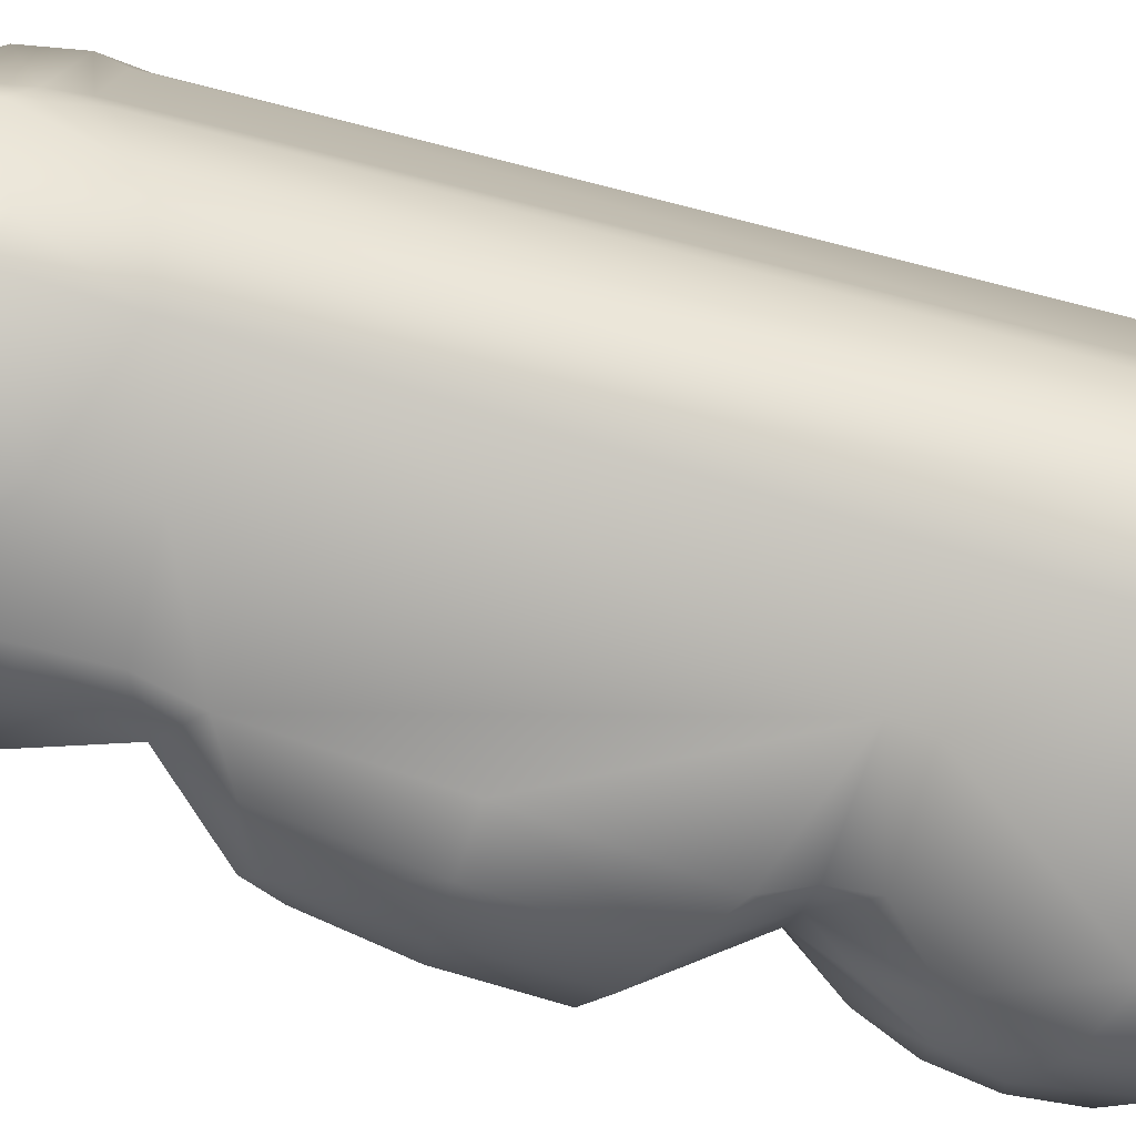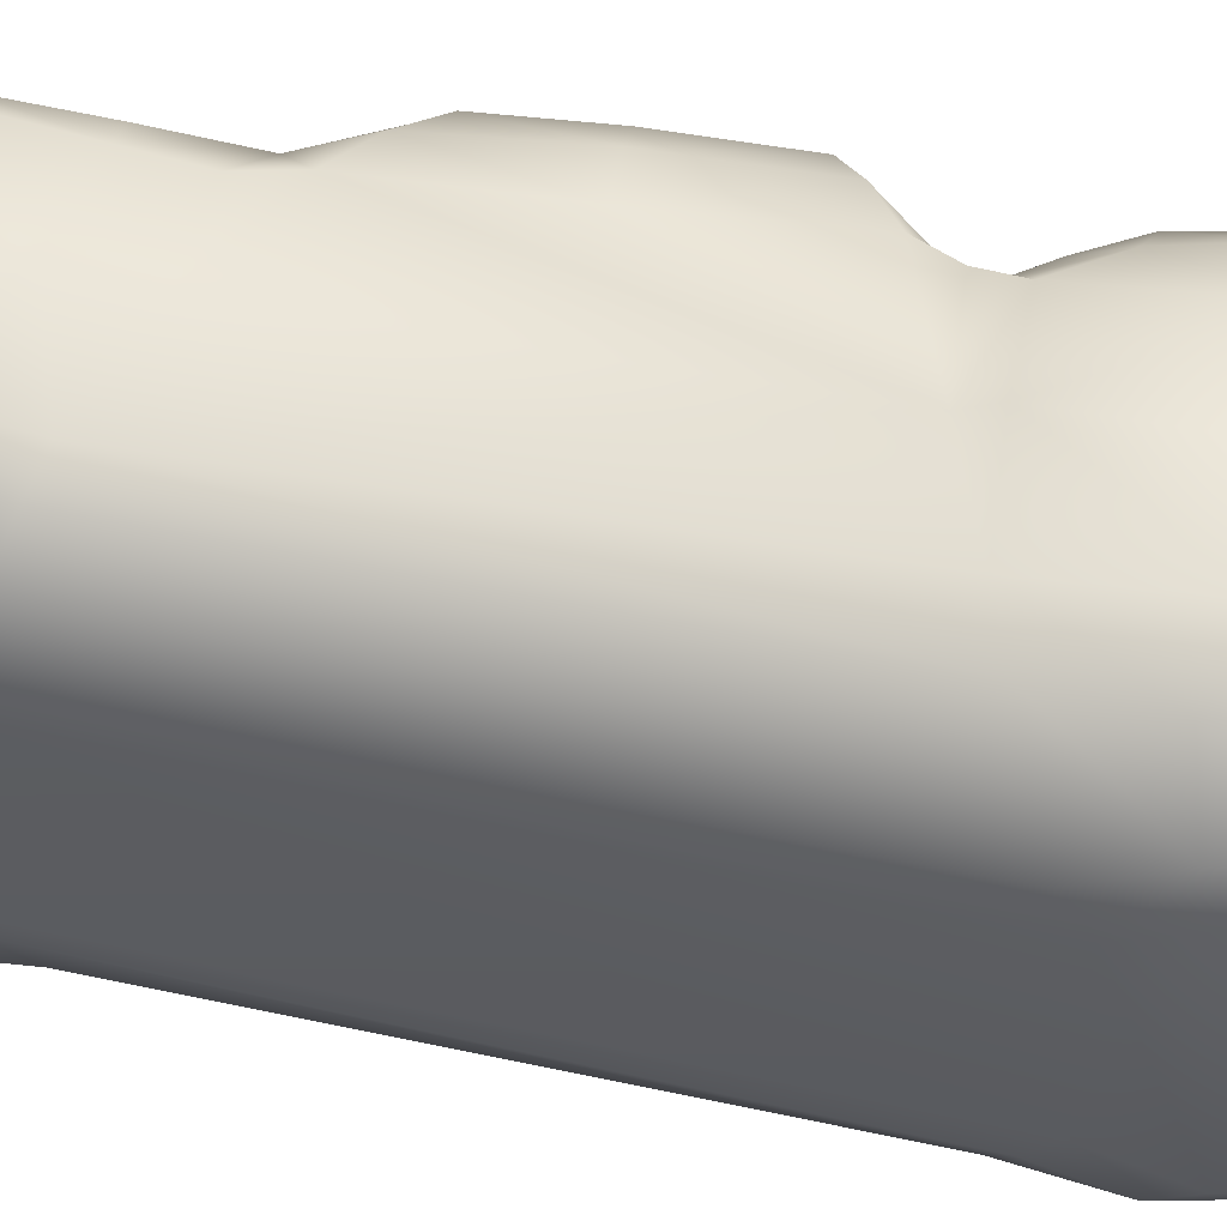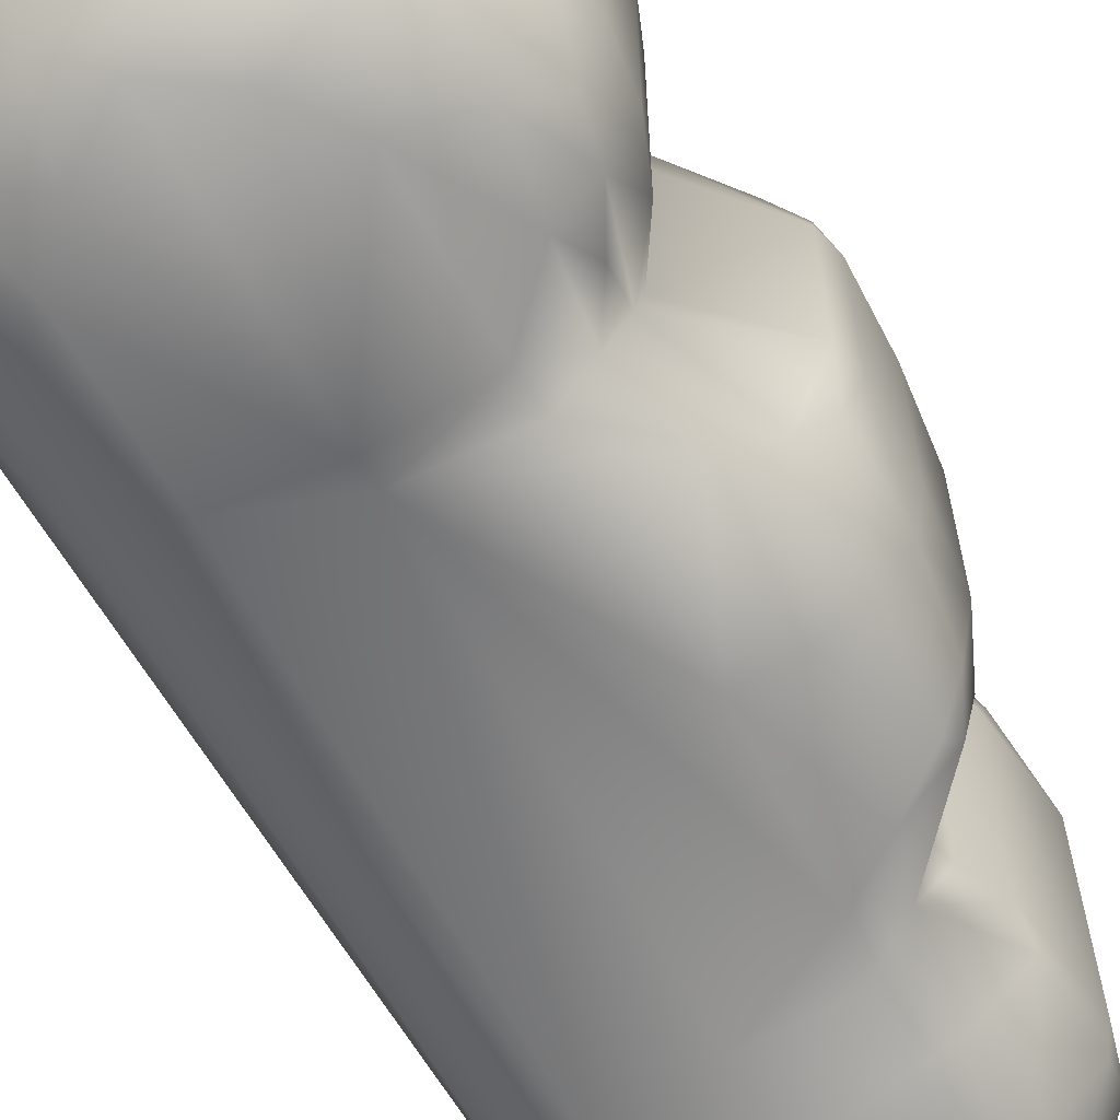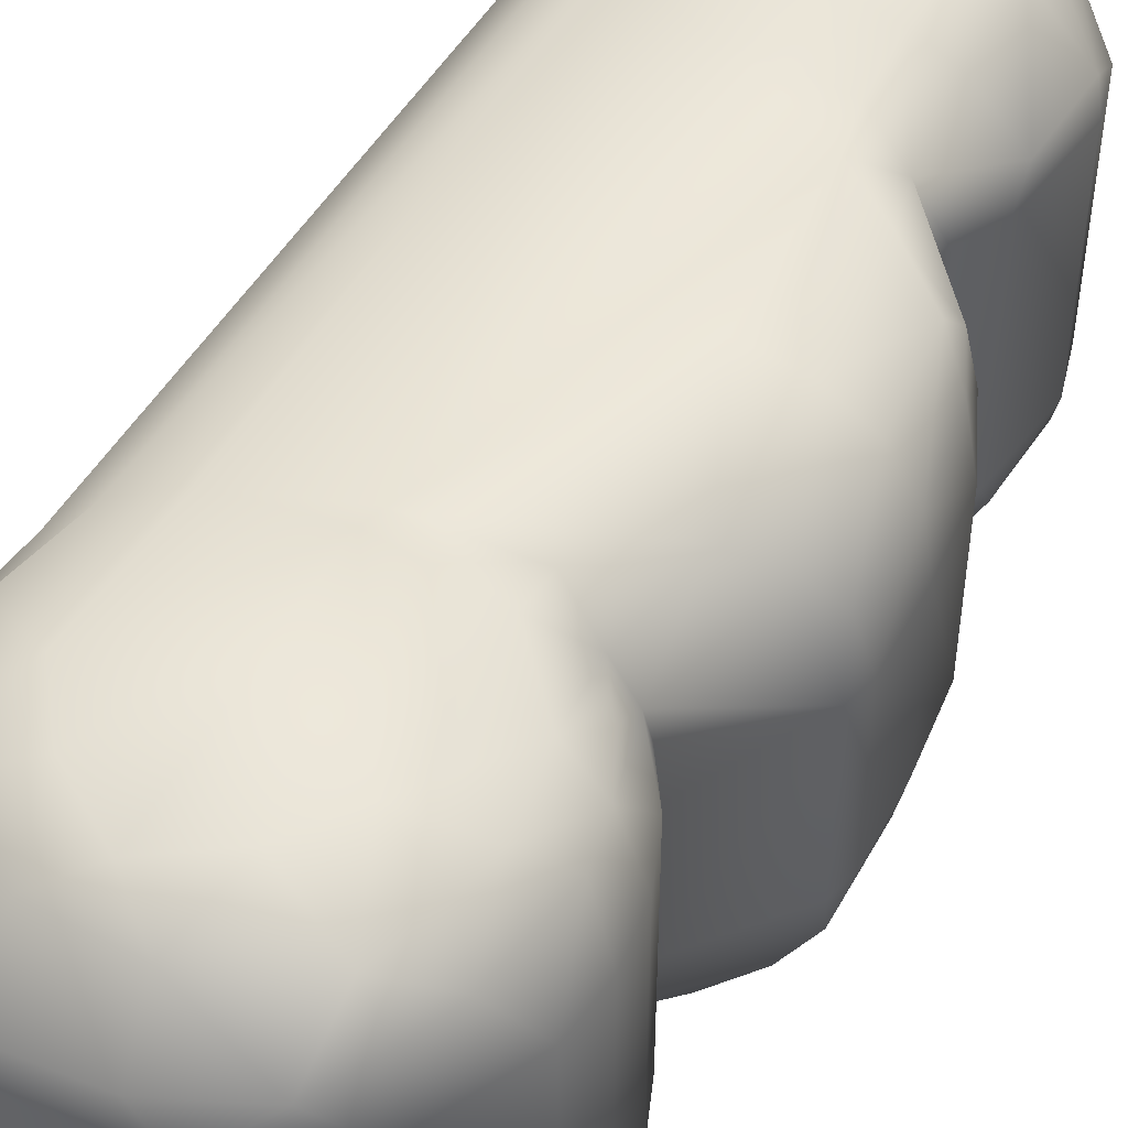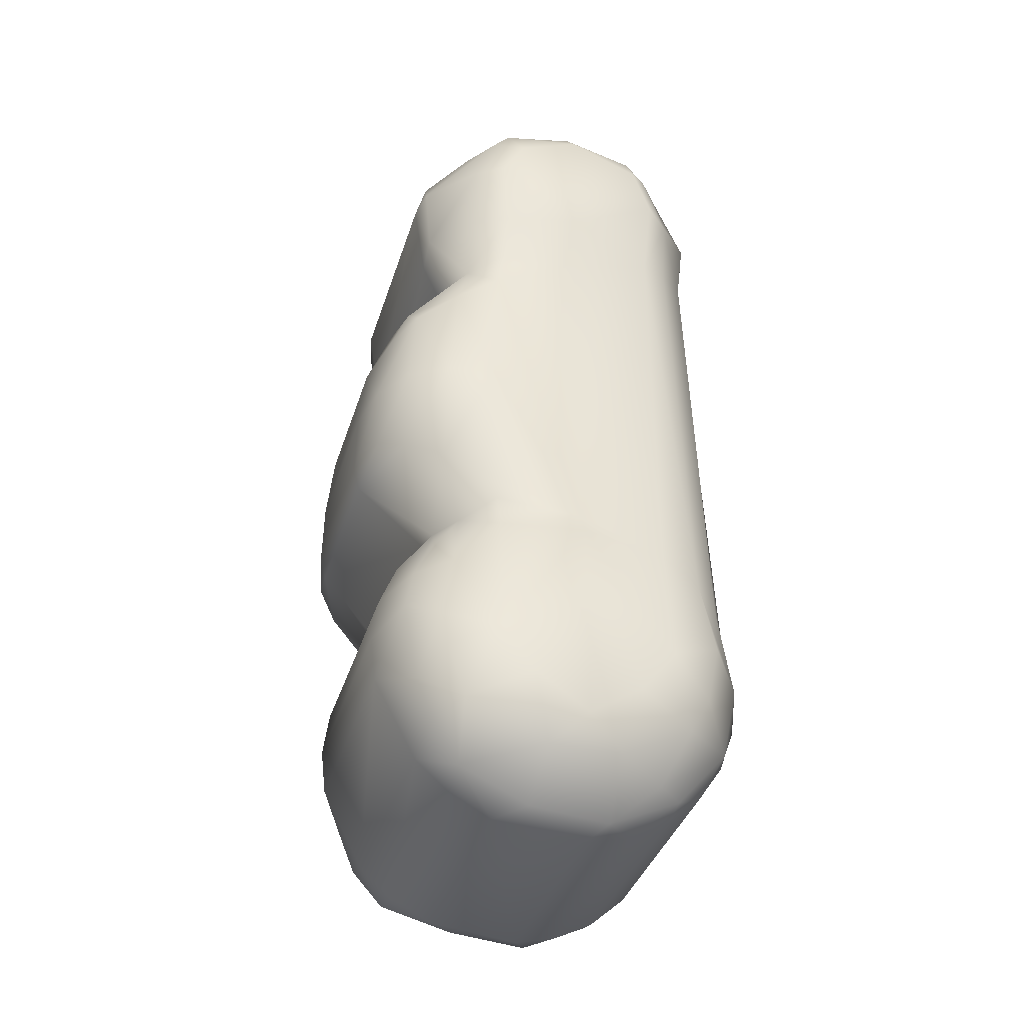
<metadata>
{"format":"obj","ext":"obj","renderer":"f3d","projection":"perspective","resolution":1024,"background":"white","views":[{"elev":-78.4,"azim":73.7,"up":"+Y"},{"elev":52.2,"azim":101.2,"up":"+Y"},{"elev":-65.0,"azim":-151.6,"up":"+Y"},{"elev":50.6,"azim":-151.9,"up":"+Y"},{"elev":-38.1,"azim":-16.8,"up":"+Z"}]}
</metadata>
<code>
o f_middle
v -0.005619 0.005152 -0.005834
v -0.007476 0.006983 -0.002649
v -0.005946 0.008011 -0.003529
v -0.004286 0.008478 -0.004524
v 5.4e-05 0.008497 -0.006042
v -0.003857 0.008497 0.001266
v -0.003673 0.008487 0.007086
v 5.4e-05 0.008497 0.009026
v 0.00377 0.008223 0.01033
v 0.008012 0.003497 -0.01029
v 0.007082 0.003497 0.01294
v 0.008012 -0.003496 -0.01029
v 0.007082 -0.003503 0.01294
v 0.007035 0.004295 0.01251
v 0.007814 0.004755 -0.009366
v 0.006718 0.006729 -0.008639
v 0.006283 0.006309 0.01126
v 0.005567 0.00775 -0.008067
v 0.004972 0.007625 0.01069
v 0.003726 0.008427 -0.007323
v -0.008612 0.003429 0.004117
v -0.008901 0.003497 0.001177
v -0.008612 -0.003427 0.004117
v -0.008901 -0.003496 0.001177
v -0.008944 0.003497 -0.001698
v -0.008944 -0.003496 -0.001698
v -0.007418 0.006411 0.005643
v -0.007855 0.00473 0.005585
v -0.0049 0.007462 0.008148
v -0.005182 0.003997 0.008257
v -0.005182 -0.004003 0.008257
v -0.008673 0.003497 -0.002686
v -0.005791 0.003997 -0.005663
v -0.005791 -0.004003 -0.005663
v -0.008673 -0.003496 -0.002686
v -0.005585 -0.004491 0.009261
v -0.005805 0.008117 0.00135
v -0.007426 0.007033 0.001419
v -0.00712 0.007074 0.005024
v -0.00543 0.008024 0.006041
v -0.008508 0.005411 0.001317
v -0.008027 0.005524 0.00448
v -0.008446 0.005666 -0.002006
v -0.005585 0.004492 0.009261
v -0.006406 -0.004753 0.01067
v -0.006941 -0.00476 0.01437
v -0.006457 -0.00476 0.01619
v -0.004159 -0.00476 0.01914
v -0.002508 -0.00476 0.02006
v 0.001212 -0.00476 0.02045
v 0.003015 -0.00476 0.01989
v 0.004606 -0.00476 0.01887
v 0.006719 -0.00476 0.01579
v 0.00709 -0.00476 0.01394
v -0.006406 0.004755 0.01067
v -0.006941 0.004755 0.01437
v -0.006457 0.004755 0.01619
v -0.004159 0.004755 0.01914
v -0.002508 0.004755 0.02006
v 0.001212 0.004755 0.02045
v 0.003015 0.004755 0.01989
v 0.004606 0.004755 0.01887
v 0.006719 0.004755 0.01579
v 0.00709 0.004755 0.01394
v -0.006435 0.005903 0.01139
v -0.006682 0.005903 0.01457
v -0.004639 0.005876 0.01782
v -0.003027 0.005903 0.01958
v 7.6e-05 0.005903 0.02031
v 0.003174 0.005903 0.01956
v 0.005591 0.005903 0.01748
v 0.006797 0.005903 0.01452
v -0.003317 0.008771 0.01106
v -0.003307 0.008447 0.008898
v -0.003555 0.008997 0.01431
v -0.002573 0.008997 0.01607
v 5.4e-05 0.008119 0.01842
v 0.003147 0.008997 0.01596
v 0.004983 0.008119 0.01354
v 5.4e-05 0.008997 0.01722
v 0.00391 0.008997 0.01372
v 5.9e-05 0.008997 0.01164
v -0.00678 0.006876 -0.009334
v -0.004833 0.006521 -0.005875
v -0.007045 0.004755 -0.007713
v -0.007752 0.004755 -0.00954
v -0.006506 0.006876 -0.0144
v -0.007996 0.004755 -0.01148
v -0.007764 0.004755 -0.01343
v -0.005822 0.006876 -0.01608
v -0.005953 0.004755 -0.01687
v -0.004586 0.006403 -0.01781
v -0.004481 0.004755 -0.01816
v -0.001536 0.005903 -0.01885
v -0.002741 0.004755 -0.01906
v 0.001803 0.005903 -0.01913
v 0.001122 0.004755 -0.01949
v 0.003017 0.004755 -0.01899
v 0.004824 0.005903 -0.01771
v 0.004737 0.004755 -0.01806
v 0.003702 0.006876 -0.01768
v 0.006975 0.005903 -0.01515
v 0.006179 0.004755 -0.01673
v 0.007259 0.004755 -0.0151
v 0.006041 0.008119 -0.01141
v 0.007666 0.005903 -0.01193
v 0.007913 0.004755 -0.01325
v -0.007045 -0.00476 -0.007713
v -0.007752 -0.00476 -0.00954
v -0.007996 -0.00476 -0.01148
v -0.007764 -0.00476 -0.01343
v -0.005953 -0.00476 -0.01687
v -0.004481 -0.00476 -0.01816
v -0.002741 -0.00476 -0.01906
v 0.001122 -0.00476 -0.01949
v 0.003017 -0.00476 -0.01899
v 0.004737 -0.00476 -0.01806
v 0.006179 -0.00476 -0.01673
v 0.007259 -0.00476 -0.0151
v 0.007913 -0.00476 -0.01325
v -0.005376 0.007876 -0.009048
v -0.003526 0.008497 -0.007169
v -0.003567 0.008997 -0.01269
v -0.002184 0.008997 -0.01459
v 5.4e-05 0.008997 -0.007118
v 5.4e-05 0.008997 -0.01609
v 0.002292 0.008997 -0.01459
v 0.003777 0.008997 -0.01261
v 0.001668 0.008119 -0.01721
v -0.005859 0.008119 -0.01194
v -0.007101 0.006876 -0.01103
v -0.005569 0.008119 -0.01339
v -0.00482 0.008118 -0.0157
v -0.001411 0.008119 -0.01725
v 0.005505 0.008118 -0.01405
v 0.00465 0.008118 -0.01565
v -0.005873 0.006752 -0.007605
v -0.003674 0.008456 -0.005823
v -0.003806 0.008118 0.01688
v -0.004752 0.008118 0.01444
v -0.003133 0.008118 0.01763
v -0.004697 0.007967 0.0112
v 0.004029 0.008118 0.01651
v 0.003159 0.008118 0.01761
v 0.003159 -0.008117 0.01761
v 0.004029 -0.008117 0.01651
v -0.004697 -0.007965 0.0112
v -0.003133 -0.008117 0.01763
v -0.004752 -0.008117 0.01444
v -0.003806 -0.008117 0.01688
v -0.003674 -0.008454 -0.005823
v -0.005873 -0.00675 -0.007605
v 0.00465 -0.008117 -0.01565
v 0.005505 -0.008117 -0.01405
v -0.001411 -0.008117 -0.01725
v -0.00482 -0.008117 -0.0157
v -0.005569 -0.008117 -0.01339
v -0.007101 -0.006874 -0.01103
v -0.005859 -0.008117 -0.01194
v 0.001668 -0.008117 -0.01721
v 0.003777 -0.009003 -0.01261
v 0.002292 -0.009003 -0.01459
v 5.4e-05 -0.009003 -0.01609
v 5.4e-05 -0.009003 -0.007118
v -0.002184 -0.009003 -0.01459
v -0.003567 -0.009003 -0.01269
v -0.003526 -0.008496 -0.007169
v -0.005376 -0.007874 -0.009048
v 0.007666 -0.005901 -0.01193
v 0.006041 -0.008117 -0.01141
v 0.006975 -0.005901 -0.01515
v 0.003702 -0.006874 -0.01768
v 0.004824 -0.005901 -0.01771
v 0.001803 -0.005901 -0.01913
v -0.001536 -0.005901 -0.01885
v -0.004586 -0.006401 -0.01781
v -0.005822 -0.006874 -0.01608
v -0.006506 -0.006874 -0.0144
v -0.004833 -0.006519 -0.005875
v -0.00678 -0.006874 -0.009335
v 5.9e-05 -0.009003 0.01164
v 0.00391 -0.009003 0.01372
v 5.4e-05 -0.009003 0.01722
v 0.004983 -0.008117 0.01354
v 0.003147 -0.009003 0.01596
v 5.4e-05 -0.008117 0.01842
v -0.002573 -0.009003 0.01607
v -0.003555 -0.009003 0.01431
v -0.003307 -0.008446 0.008898
v -0.003317 -0.008769 0.01106
v 0.006797 -0.005901 0.01452
v 0.005591 -0.005901 0.01748
v 0.003174 -0.005901 0.01956
v 7.6e-05 -0.005901 0.02031
v -0.003027 -0.005901 0.01958
v -0.004639 -0.005874 0.01782
v -0.006682 -0.005901 0.01457
v -0.006435 -0.005901 0.01139
v -0.008446 -0.005665 -0.002006
v -0.008027 -0.005522 0.00448
v -0.008508 -0.005409 0.001317
v -0.00543 -0.008023 0.006041
v -0.00712 -0.007072 0.005024
v -0.007426 -0.007031 0.001419
v -0.005805 -0.008115 0.00135
v -0.0049 -0.00746 0.008148
v -0.007855 -0.004728 0.005585
v -0.007418 -0.006409 0.005643
v 0.003726 -0.008425 -0.007323
v 0.004972 -0.007623 0.01069
v 0.005567 -0.007748 -0.008067
v 0.006283 -0.006307 0.01126
v 0.006718 -0.006727 -0.008639
v 0.007814 -0.004753 -0.009366
v 0.007035 -0.004294 0.01251
v 0.00377 -0.008221 0.01033
v 5.4e-05 -0.008496 0.009026
v -0.003673 -0.008485 0.007086
v -0.003857 -0.008496 0.001266
v 5.4e-05 -0.008496 -0.006042
v -0.004286 -0.008476 -0.004524
v -0.005946 -0.008009 -0.003529
v -0.007476 -0.006981 -0.002649
v -0.005619 -0.00515 -0.005835
f 1 2 3
f 5 4 6
f 5 6 7
f 5 7 8
f 9 5 8
f 10 11 12
f 13 12 11
f 14 11 10
f 14 10 15
f 15 16 14
f 17 14 16
f 16 18 17
f 19 17 18
f 9 19 18
f 18 20 9
f 20 5 9
f 21 22 23
f 24 23 22
f 22 25 24
f 26 24 25
f 27 28 29
f 30 29 28
f 28 21 30
f 30 21 23
f 31 30 23
f 2 1 32
f 1 33 32
f 34 35 32
f 33 34 32
f 6 4 3
f 37 6 3
f 37 3 2
f 38 37 2
f 41 42 39
f 38 41 39
f 38 2 43
f 41 38 43
f 43 25 41
f 21 42 41
f 41 22 21
f 41 25 22
f 36 44 30
f 44 45 55
f 45 46 55
f 56 55 46
f 46 47 56
f 57 56 47
f 47 48 57
f 58 57 48
f 48 49 58
f 59 58 49
f 49 50 59
f 60 59 50
f 50 51 60
f 61 60 51
f 51 52 61
f 62 61 52
f 52 53 62
f 63 62 53
f 53 54 63
f 64 63 54
f 13 64 54
f 64 13 11
f 64 11 14
f 29 44 55
f 65 29 55
f 65 55 56
f 66 65 56
f 56 57 66
f 67 66 57
f 67 57 58
f 68 67 58
f 58 59 68
f 69 68 59
f 59 60 69
f 69 60 61
f 70 69 61
f 61 62 70
f 71 70 62
f 62 63 71
f 72 71 63
f 63 64 72
f 72 64 14
f 72 14 17
f 73 74 29
f 68 69 77
f 69 70 77
f 71 72 79
f 72 17 79
f 19 79 17
f 81 78 79
f 9 81 79
f 79 19 9
f 9 8 82
f 9 82 81
f 76 80 82
f 75 76 82
f 73 8 74
f 8 73 82
f 75 82 73
f 86 85 83
f 90 91 89
f 87 90 89
f 90 92 91
f 93 91 92
f 98 97 96
f 99 100 98
f 96 99 98
f 99 96 101
f 101 102 99
f 103 100 99
f 99 102 103
f 104 103 102
f 106 102 105
f 10 107 106
f 35 26 32
f 85 34 33
f 34 85 108
f 85 86 108
f 109 108 86
f 86 88 109
f 110 109 88
f 88 89 110
f 111 110 89
f 89 91 111
f 112 111 91
f 91 93 112
f 113 112 93
f 93 95 113
f 114 113 95
f 95 97 114
f 115 114 97
f 97 98 115
f 116 115 98
f 98 100 116
f 117 116 100
f 100 103 117
f 118 117 103
f 103 104 118
f 119 118 104
f 104 107 119
f 120 119 107
f 107 10 120
f 12 120 10
f 2 32 43
f 121 122 123
f 124 123 125
f 126 124 125
f 25 32 26
f 127 129 126
f 105 20 18
f 105 128 20
f 20 125 5
f 131 83 130
f 87 131 130
f 130 132 87
f 132 133 87
f 90 87 133
f 92 90 133
f 94 92 134
f 134 129 94
f 96 94 129
f 101 96 129
f 105 18 106
f 16 106 18
f 25 43 32
f 121 123 130
f 132 130 123
f 123 133 132
f 123 124 133
f 124 126 134
f 129 134 126
f 7 74 8
f 7 29 74
f 31 36 30
f 7 40 29
f 27 29 40
f 40 39 27
f 42 27 39
f 28 27 42
f 42 21 28
f 30 44 29
f 87 89 131
f 88 131 89
f 86 131 88
f 83 131 86
f 92 133 134
f 124 134 133
f 83 121 130
f 125 127 126
f 125 128 127
f 20 128 125
f 5 125 122
f 122 125 123
f 127 136 129
f 136 101 129
f 101 136 102
f 135 102 136
f 102 135 105
f 135 128 105
f 6 40 7
f 6 37 40
f 37 39 40
f 37 38 39
f 10 106 15
f 15 106 16
f 3 4 84
f 1 3 84
f 137 1 84
f 83 1 137
f 83 137 121
f 137 84 121
f 84 122 121
f 122 138 5
f 138 4 5
f 4 138 84
f 138 122 84
f 1 83 85
f 1 85 33
f 78 81 82
f 78 82 80
f 65 142 29
f 142 73 29
f 140 73 142
f 139 75 140
f 75 139 76
f 141 76 139
f 141 68 77
f 70 144 77
f 143 78 144
f 78 143 79
f 143 71 79
f 71 143 144
f 71 144 70
f 68 141 67
f 141 139 67
f 67 139 66
f 139 140 66
f 73 140 75
f 66 140 65
f 140 142 65
f 128 135 136
f 128 136 127
f 76 141 80
f 77 80 141
f 77 144 80
f 78 80 144
f 94 96 97
f 94 97 95
f 92 94 95
f 92 95 93
f 102 107 104
f 102 106 107
f 171 120 169
f 171 119 120
f 176 113 114
f 176 114 175
f 175 114 115
f 175 115 174
f 185 145 183
f 186 183 145
f 186 148 183
f 187 183 148
f 161 162 153
f 161 153 154
f 149 198 147
f 197 198 149
f 190 188 149
f 150 197 149
f 196 197 150
f 148 196 150
f 195 196 148
f 192 193 145
f 192 145 146
f 146 184 192
f 185 184 146
f 146 145 185
f 193 186 145
f 148 186 195
f 148 150 187
f 188 187 150
f 150 149 188
f 149 147 190
f 147 206 190
f 198 206 147
f 185 183 181
f 185 181 182
f 224 34 108
f 224 108 180
f 151 179 167
f 221 179 151
f 151 220 221
f 167 220 151
f 179 168 167
f 152 168 179
f 180 168 152
f 152 224 180
f 179 224 152
f 224 179 222
f 222 179 221
f 214 213 169
f 12 214 169
f 205 203 204
f 205 202 203
f 219 202 205
f 219 218 202
f 154 170 161
f 171 170 154
f 154 153 171
f 172 171 153
f 153 160 172
f 162 160 153
f 167 166 164
f 220 167 164
f 209 164 161
f 164 162 161
f 164 163 162
f 180 159 168
f 165 156 155
f 176 155 156
f 180 109 158
f 109 110 158
f 110 111 158
f 178 158 111
f 31 206 36
f 200 207 23
f 207 200 208
f 200 203 208
f 202 208 203
f 208 202 206
f 218 206 202
f 218 189 206
f 218 217 189
f 160 163 155
f 165 155 163
f 166 156 165
f 166 157 156
f 157 166 159
f 168 159 166
f 26 35 199
f 213 211 169
f 170 169 211
f 172 160 174
f 174 160 175
f 155 175 160
f 175 155 176
f 176 156 177
f 177 156 178
f 157 178 156
f 159 178 157
f 178 159 158
f 158 159 180
f 209 220 164
f 170 209 161
f 170 211 209
f 162 163 160
f 163 164 165
f 165 164 166
f 168 166 167
f 223 199 35
f 12 169 120
f 169 170 171
f 119 171 118
f 173 118 171
f 118 173 117
f 172 173 171
f 173 172 174
f 174 116 173
f 173 116 117
f 116 174 115
f 113 176 112
f 177 112 176
f 178 111 177
f 177 111 112
f 109 180 108
f 188 190 181
f 217 181 190
f 190 189 217
f 188 181 187
f 187 181 183
f 216 182 181
f 216 181 217
f 184 216 210
f 216 184 182
f 182 184 185
f 210 212 184
f 191 184 212
f 192 184 191
f 194 186 193
f 195 186 194
f 190 206 189
f 191 212 215
f 191 215 54
f 53 191 54
f 191 53 192
f 52 192 53
f 192 52 193
f 51 193 52
f 193 51 194
f 194 51 50
f 49 194 50
f 194 49 195
f 48 195 49
f 195 48 196
f 196 48 47
f 196 47 197
f 46 197 47
f 197 46 198
f 198 46 45
f 198 45 206
f 206 45 36
f 54 215 13
f 201 24 26
f 201 23 24
f 23 201 200
f 199 201 26
f 201 199 204
f 204 199 223
f 204 203 201
f 201 203 200
f 204 223 205
f 205 223 222
f 205 222 219
f 219 222 221
f 224 35 34
f 35 224 223
f 207 31 23
f 31 207 206
f 208 206 207
f 209 216 220
f 211 216 209
f 216 211 210
f 210 211 212
f 213 212 211
f 212 213 215
f 214 215 213
f 215 214 12
f 215 12 13
f 216 217 220
f 220 217 218
f 220 218 219
f 220 219 221
f 224 222 223
f 36 45 44

</code>
